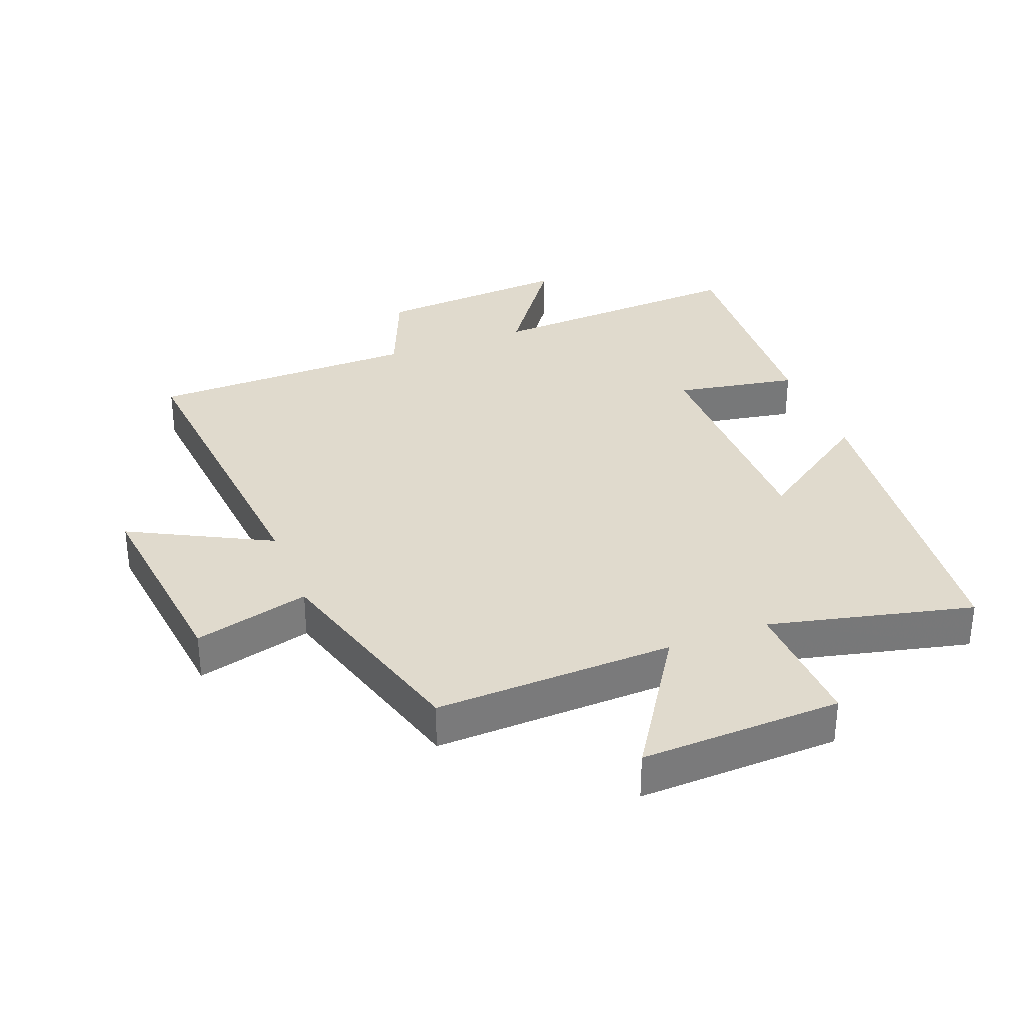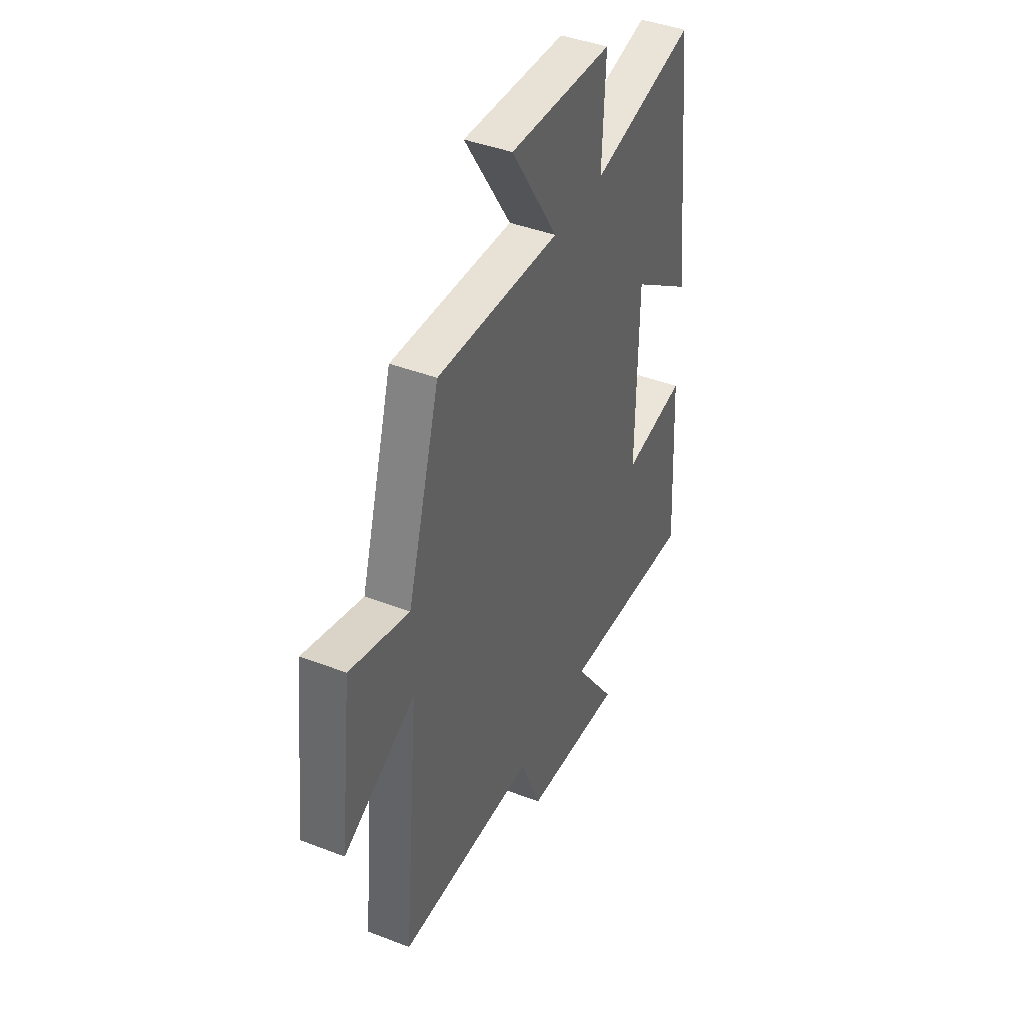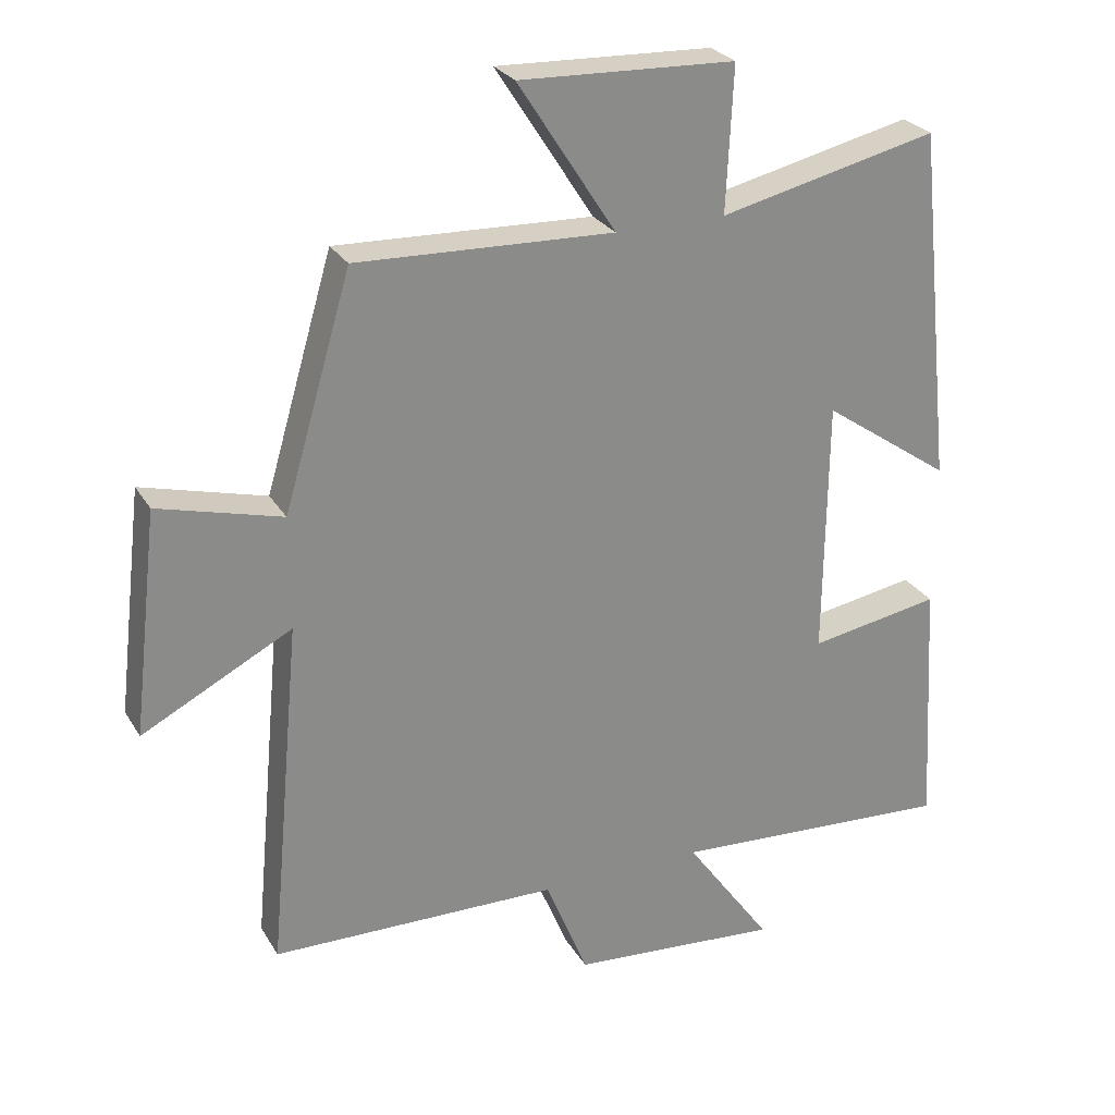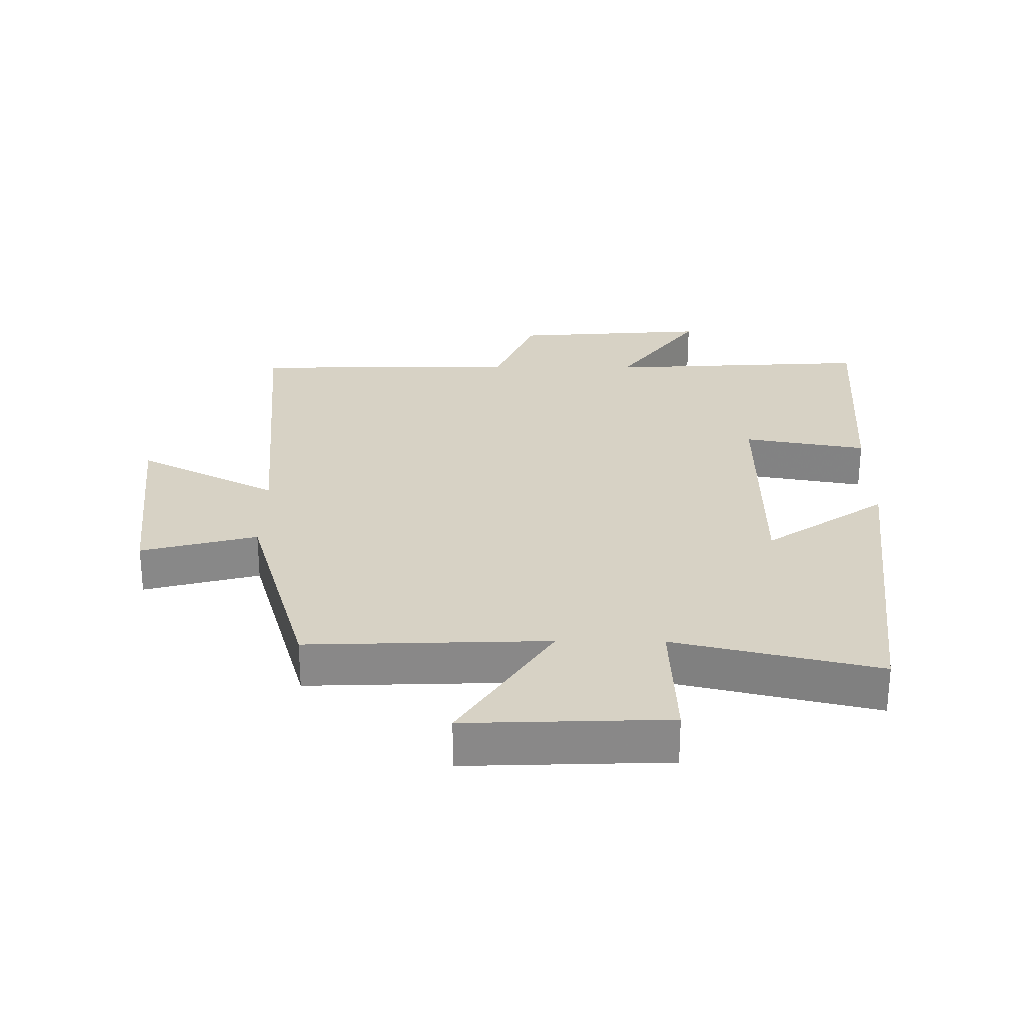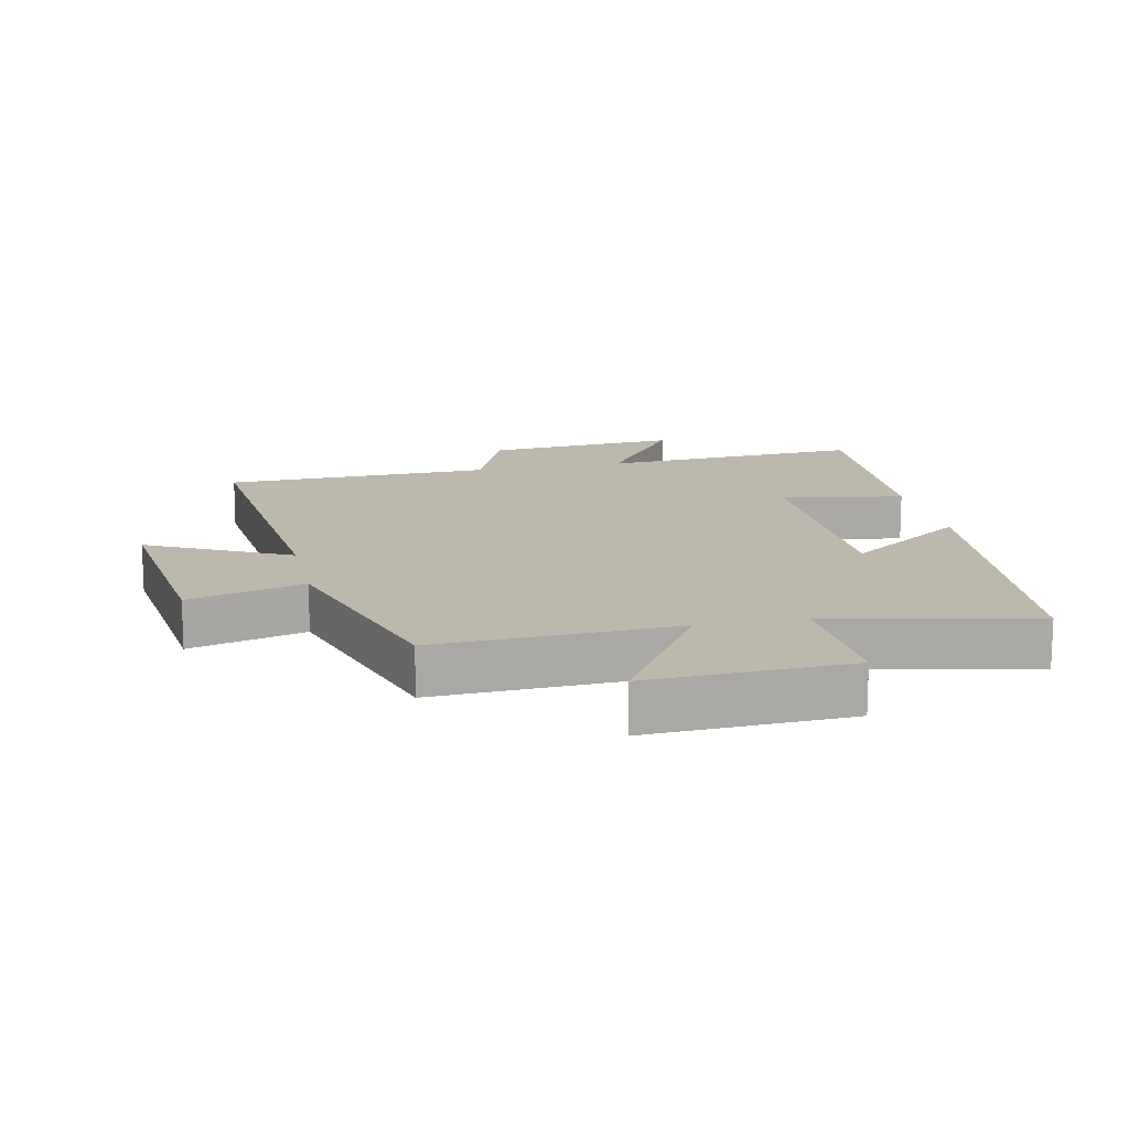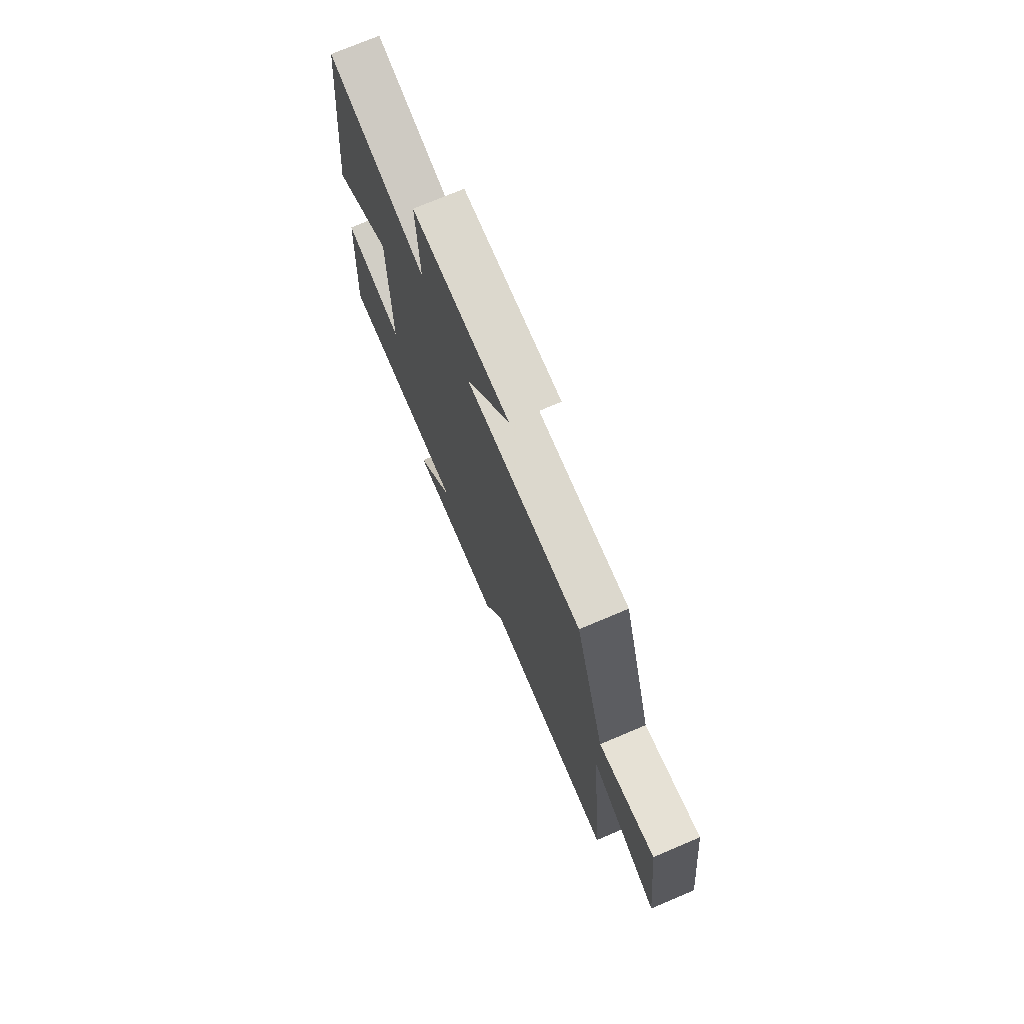
<metadata>
{"format":"obj","ext":"obj","renderer":"f3d","projection":"perspective","resolution":1024,"background":"white","views":[{"elev":33.0,"azim":-20.9,"up":"+Y"},{"elev":41.8,"azim":-65.1,"up":"+Z"},{"elev":26.6,"azim":-24.6,"up":"+Z"},{"elev":27.2,"azim":0.6,"up":"+Y"},{"elev":14.6,"azim":-12.4,"up":"+Y"},{"elev":74.4,"azim":-112.9,"up":"+Z"}]}
</metadata>
<code>
v 0.446 0.07 0.573
v 0.5 0.07 0.056
v 0.314 0.07 0.185
v 0.31 0.07 -0.189
v 0.5 0.07 -0.156
v 0.521 0.07 -0.525
v 0.11 0.07 -0.5
v 0.236 0.07 -0.676
v -0.068 0.07 -0.652
v -0.13 0.07 -0.5
v -0.547 0.07 -0.492
v -0.5 0.07 0.017
v -0.717 0.07 -0.095
v -0.679 0.07 0.229
v -0.5 0.07 0.181
v -0.402 0.07 0.514
v -0.03 0.07 0.5
v -0.172 0.07 0.721
v 0.14 0.07 0.709
v 0.13 0.07 0.5
v 0.446 0 0.573
v 0.5 0 0.056
v 0.314 0 0.185
v 0.31 0 -0.189
v 0.5 0 -0.156
v 0.521 0 -0.525
v 0.11 0 -0.5
v 0.236 0 -0.676
v -0.068 0 -0.652
v -0.13 0 -0.5
v -0.547 0 -0.492
v -0.5 0 0.017
v -0.717 0 -0.095
v -0.679 0 0.229
v -0.5 0 0.181
v -0.402 0 0.514
v -0.03 0 0.5
v -0.172 0 0.721
v 0.14 0 0.709
v 0.13 0 0.5
f 17 18 19 20
f 15 16 17
f 15 17 20
f 12 13 14 15
f 12 15 20 1
f 10 11 12 1
f 7 8 9 10
f 4 5 6 7
f 3 4 7 10
f 1 2 3
f 1 3 10
f 40 39 38 37
f 37 36 35
f 40 37 35
f 35 34 33 32
f 21 40 35 32
f 21 32 31 30
f 30 29 28 27
f 27 26 25 24
f 30 27 24 23
f 23 22 21
f 30 23 21
f 1 21 22 2
f 2 22 23 3
f 3 23 24 4
f 4 24 25 5
f 5 25 26 6
f 6 26 27 7
f 7 27 28 8
f 8 28 29 9
f 9 29 30 10
f 10 30 31 11
f 11 31 32 12
f 12 32 33 13
f 13 33 34 14
f 14 34 35 15
f 15 35 36 16
f 16 36 37 17
f 17 37 38 18
f 18 38 39 19
f 19 39 40 20
f 20 40 21 1

</code>
